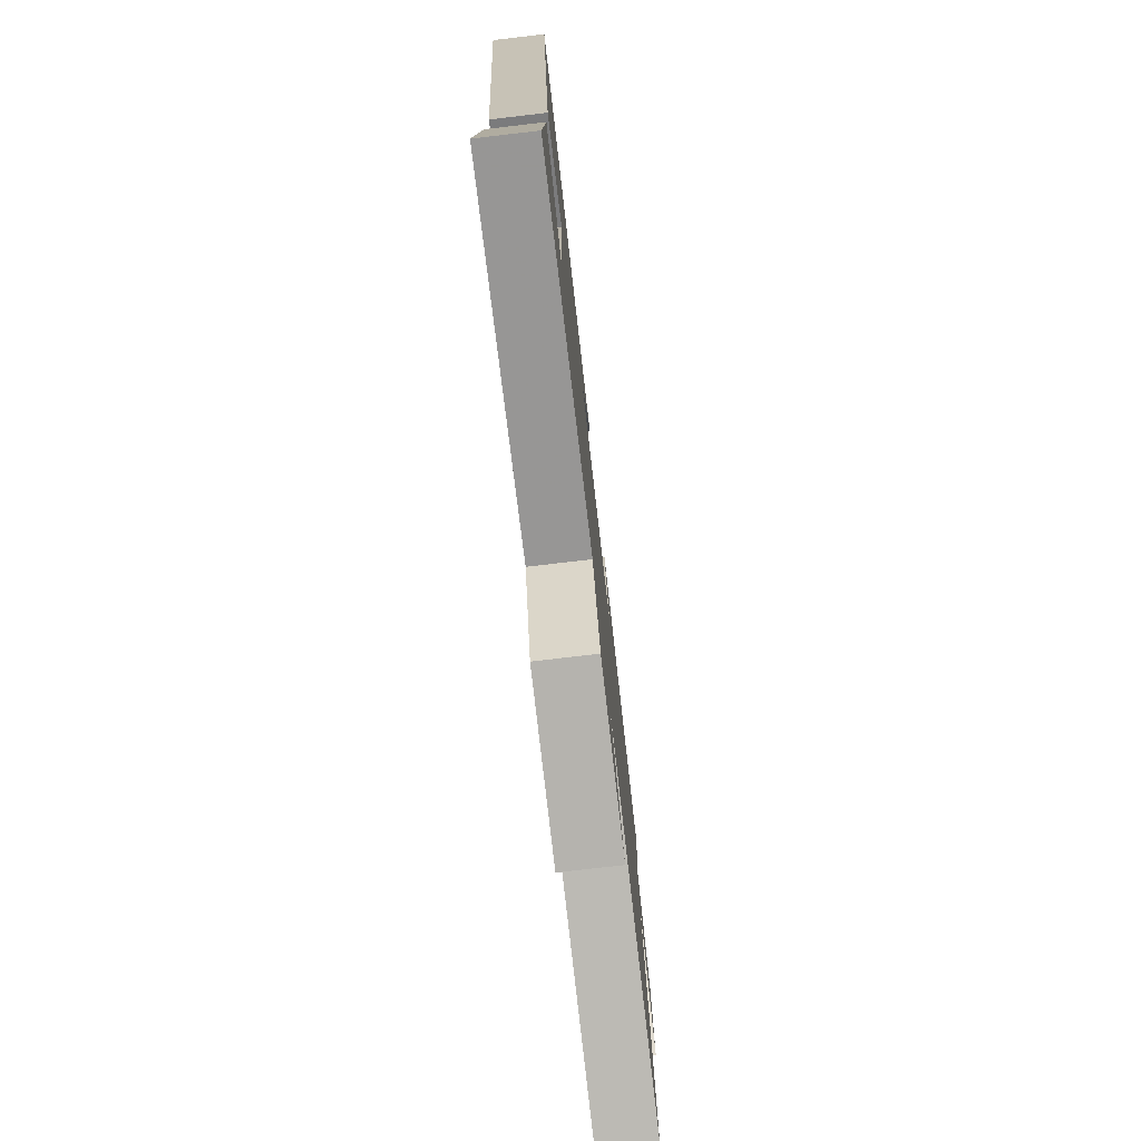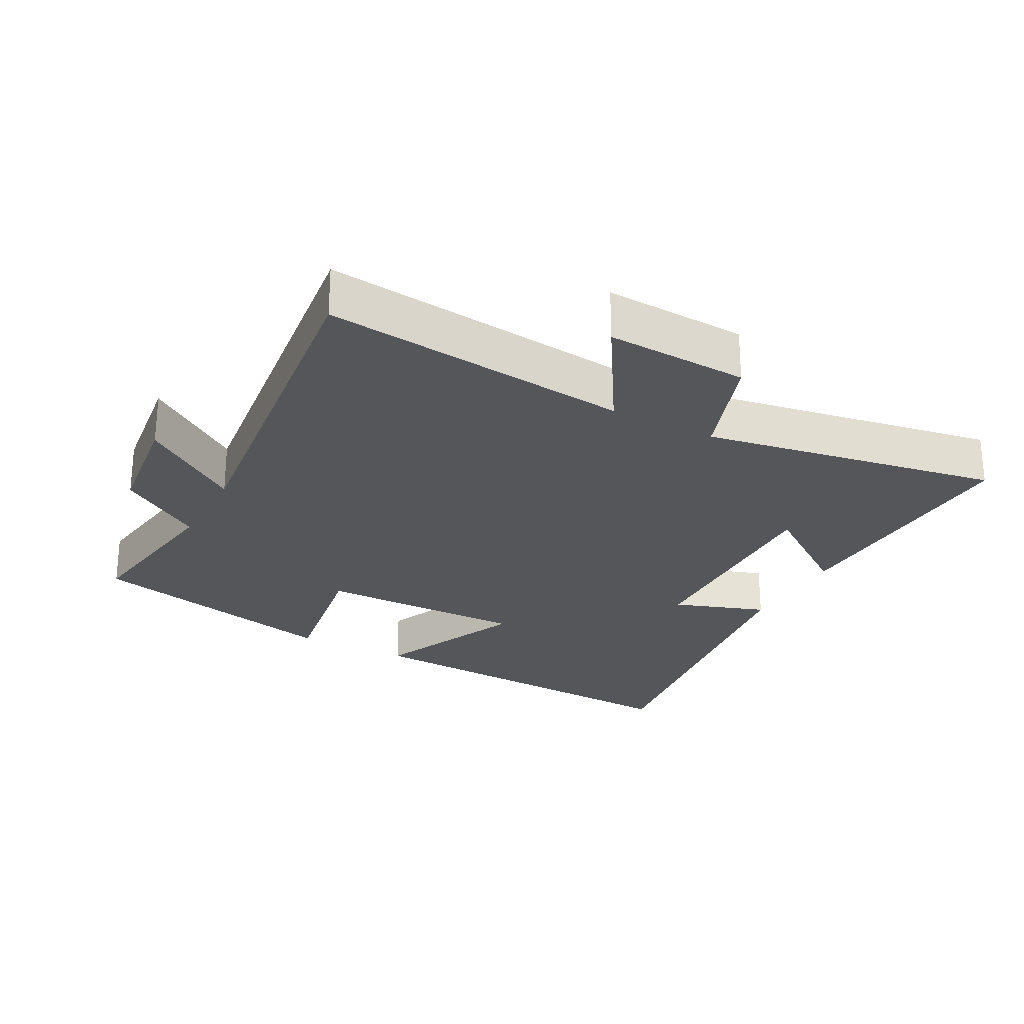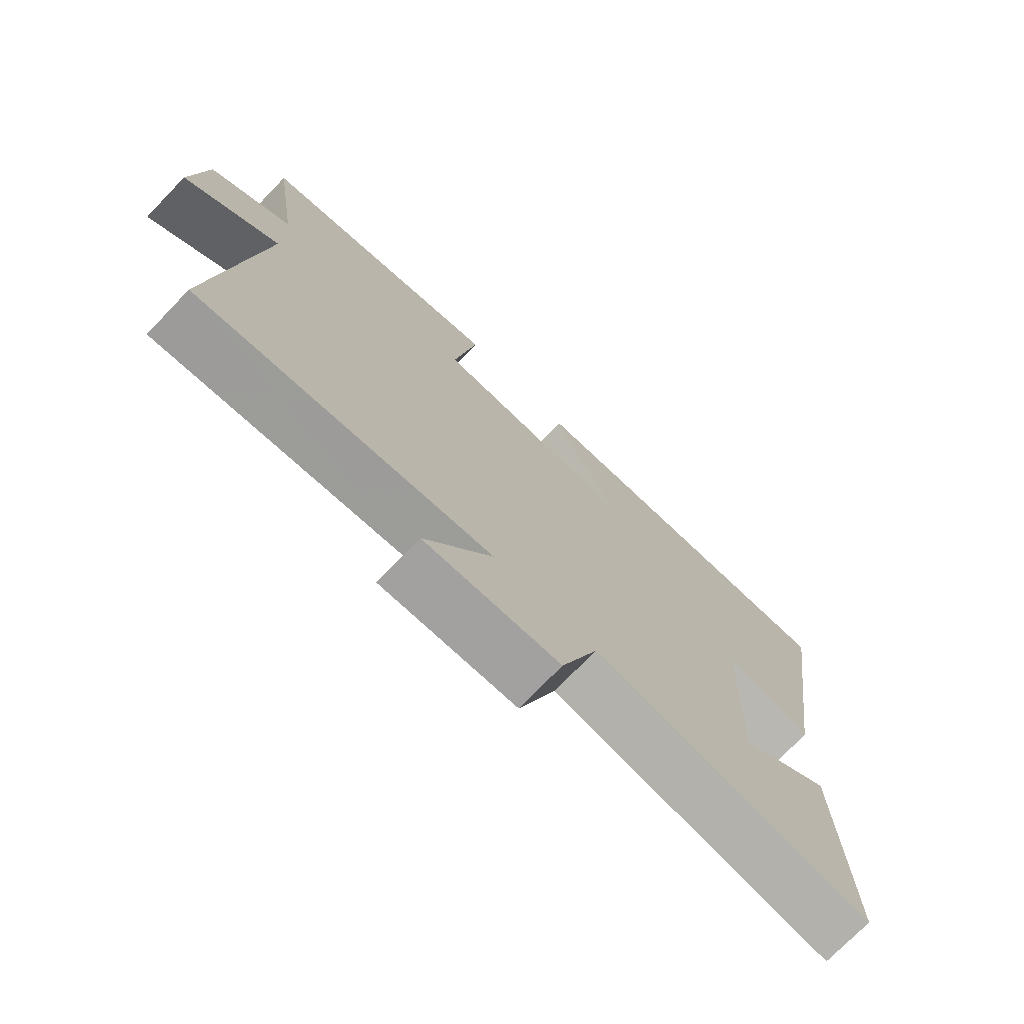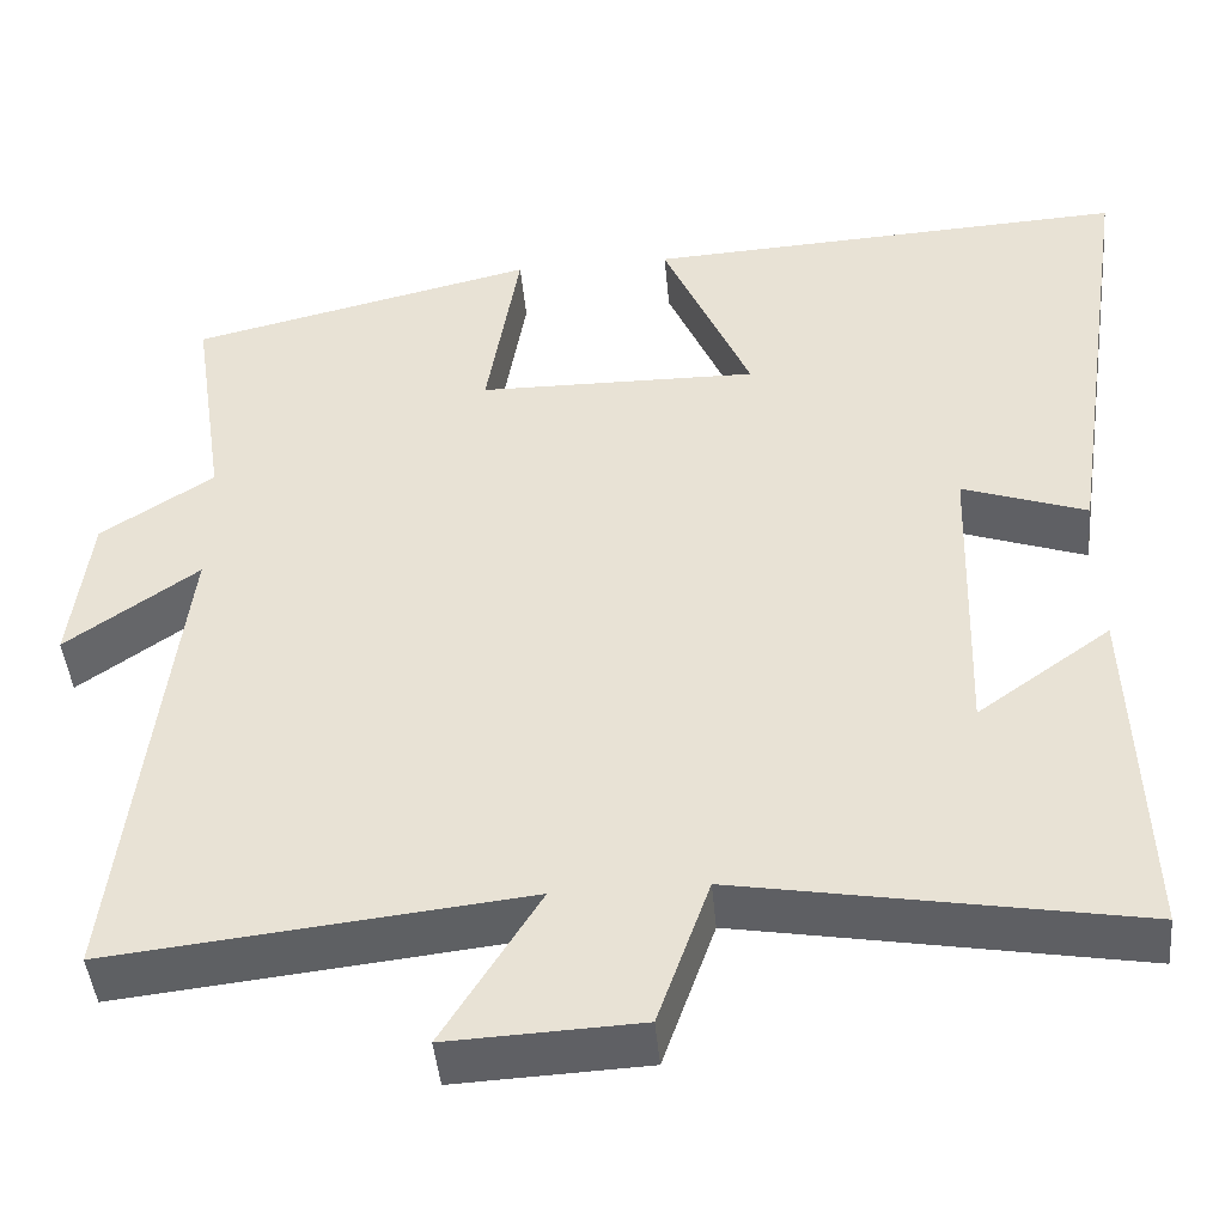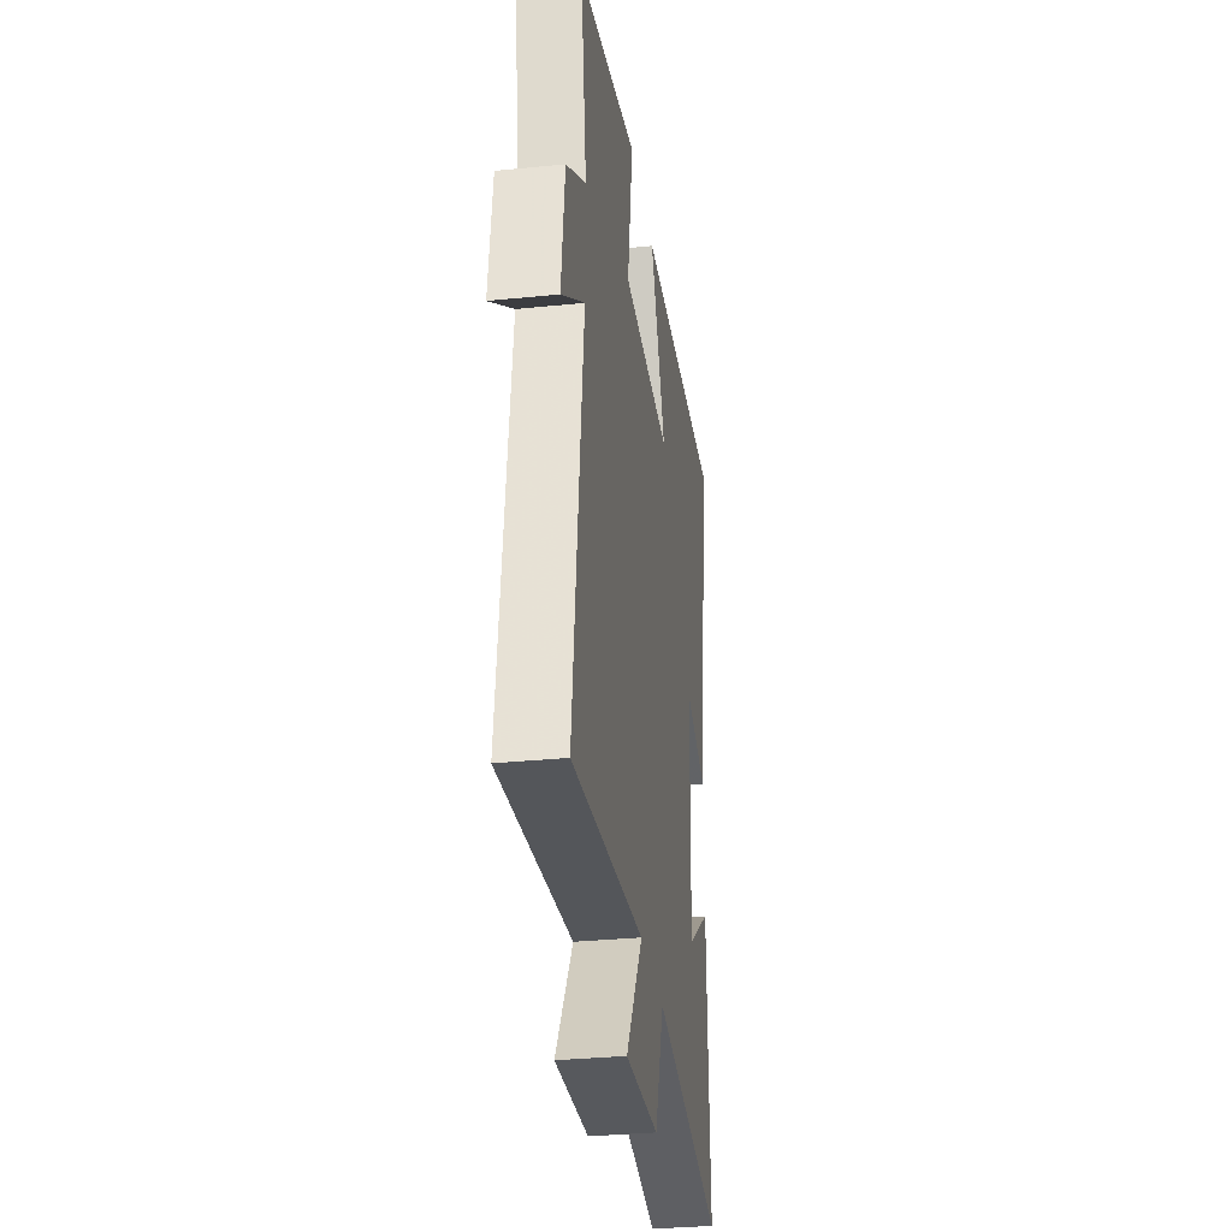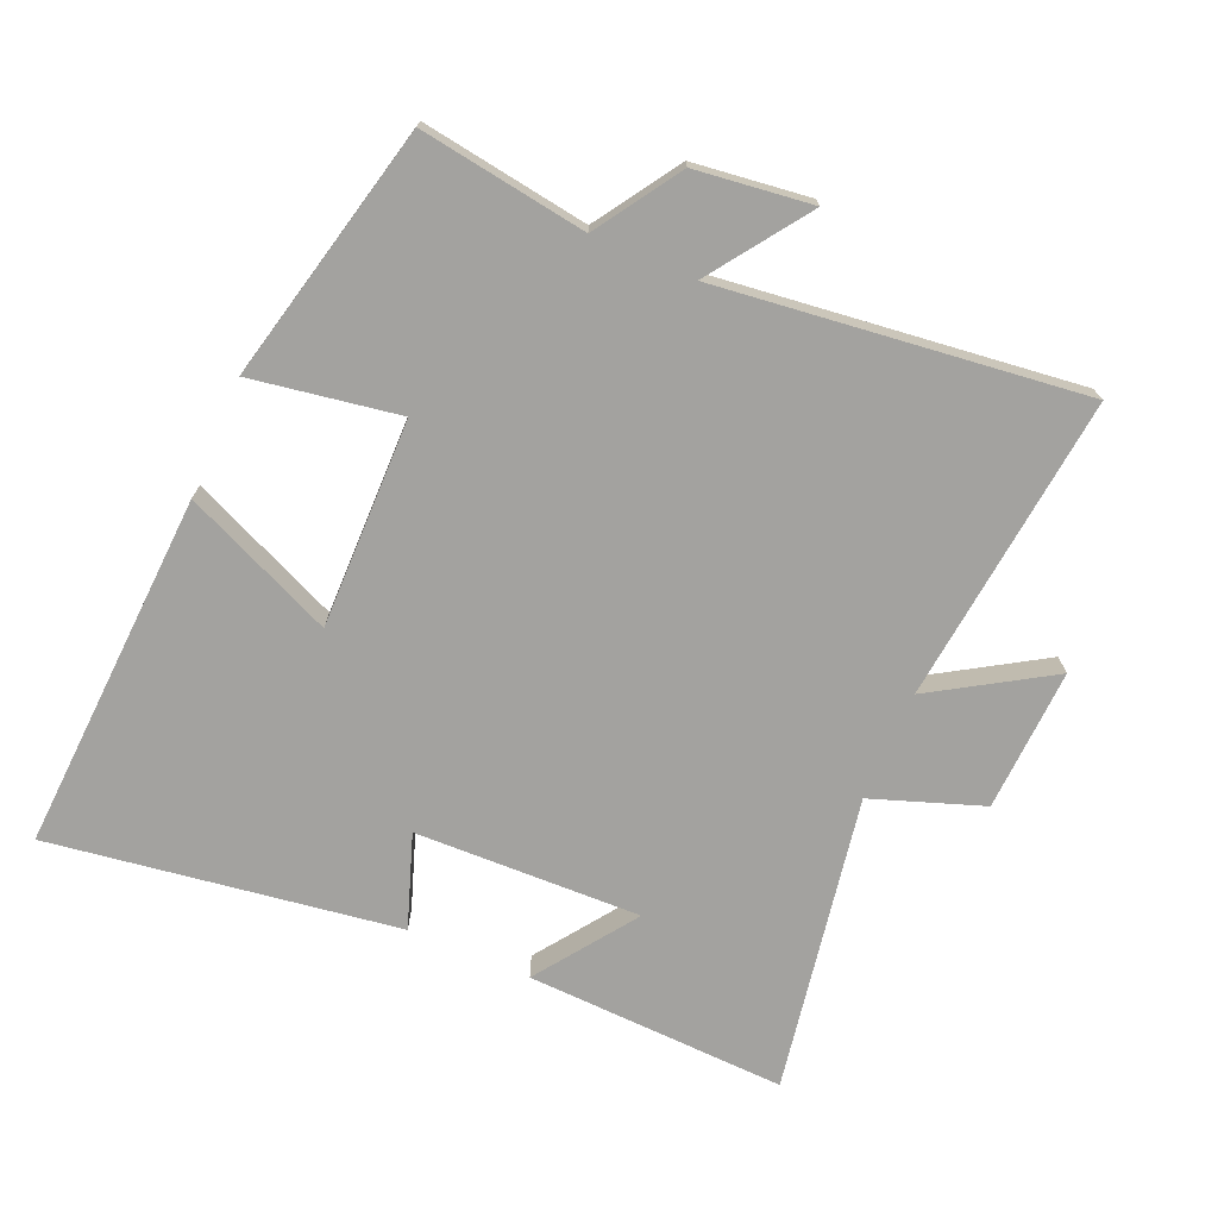
<metadata>
{"format":"obj","ext":"obj","renderer":"f3d","projection":"perspective","resolution":1024,"background":"white","views":[{"elev":-77.5,"azim":-83.4,"up":"+Z"},{"elev":-25.8,"azim":151.8,"up":"+Y"},{"elev":-73.9,"azim":136.0,"up":"+Z"},{"elev":-44.6,"azim":-174.8,"up":"+Z"},{"elev":-32.0,"azim":98.1,"up":"+Z"},{"elev":-72.4,"azim":66.7,"up":"+Y"}]}
</metadata>
<code>
v -0.577 0.07 0.529
v -0.032 0.07 0.5
v -0.131 0.07 0.273
v 0.185 0.07 0.277
v 0.148 0.07 0.5
v 0.538 0.07 0.408
v 0.5 0.07 0.155
v 0.627 0.07 0.072
v 0.649 0.07 -0.104
v 0.5 0.07 0.001
v 0.566 0.07 -0.551
v 0.099 0.07 -0.5
v 0.208 0.07 -0.677
v -0.008 0.07 -0.667
v -0.067 0.07 -0.5
v -0.515 0.07 -0.578
v -0.5 0.07 -0.183
v -0.35 0.07 -0.29
v -0.36 0.07 0.052
v -0.5 0.07 0.003
v -0.577 0 0.529
v -0.032 0 0.5
v -0.131 0 0.273
v 0.185 0 0.277
v 0.148 0 0.5
v 0.538 0 0.408
v 0.5 0 0.155
v 0.627 0 0.072
v 0.649 0 -0.104
v 0.5 0 0.001
v 0.566 0 -0.551
v 0.099 0 -0.5
v 0.208 0 -0.677
v -0.008 0 -0.667
v -0.067 0 -0.5
v -0.515 0 -0.578
v -0.5 0 -0.183
v -0.35 0 -0.29
v -0.36 0 0.052
v -0.5 0 0.003
f 19 20 1 2
f 15 16 17 18
f 15 18 19
f 12 13 14 15
f 12 15 19
f 10 11 12 19
f 7 8 9 10
f 7 10 19
f 4 5 6 7
f 3 4 7 19
f 2 3 19
f 22 21 40 39
f 38 37 36 35
f 39 38 35
f 35 34 33 32
f 39 35 32
f 39 32 31 30
f 30 29 28 27
f 39 30 27
f 27 26 25 24
f 39 27 24 23
f 39 23 22
f 1 21 22 2
f 2 22 23 3
f 3 23 24 4
f 4 24 25 5
f 5 25 26 6
f 6 26 27 7
f 7 27 28 8
f 8 28 29 9
f 9 29 30 10
f 10 30 31 11
f 11 31 32 12
f 12 32 33 13
f 13 33 34 14
f 14 34 35 15
f 15 35 36 16
f 16 36 37 17
f 17 37 38 18
f 18 38 39 19
f 19 39 40 20
f 20 40 21 1

</code>
